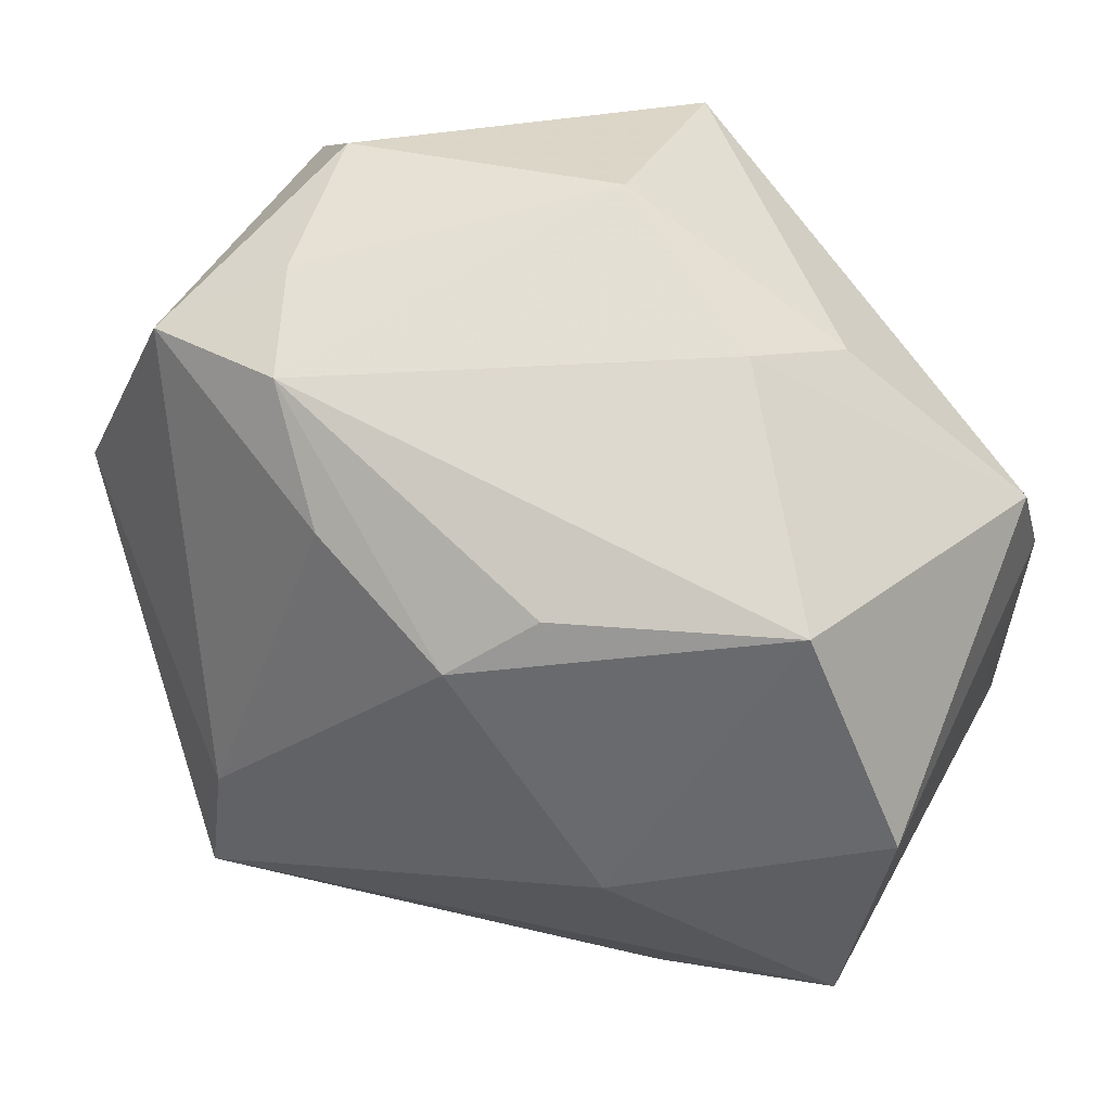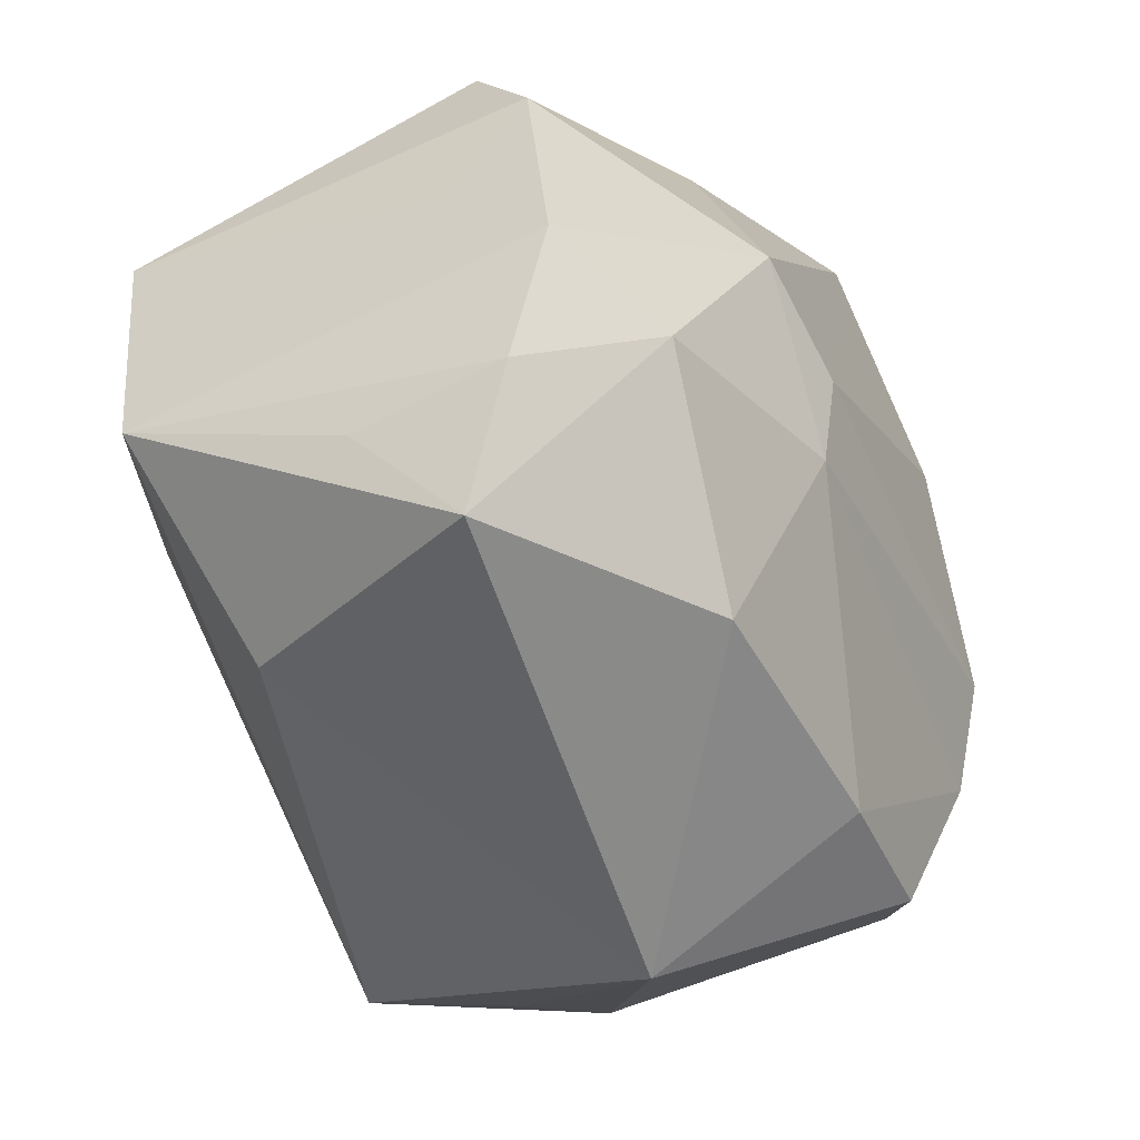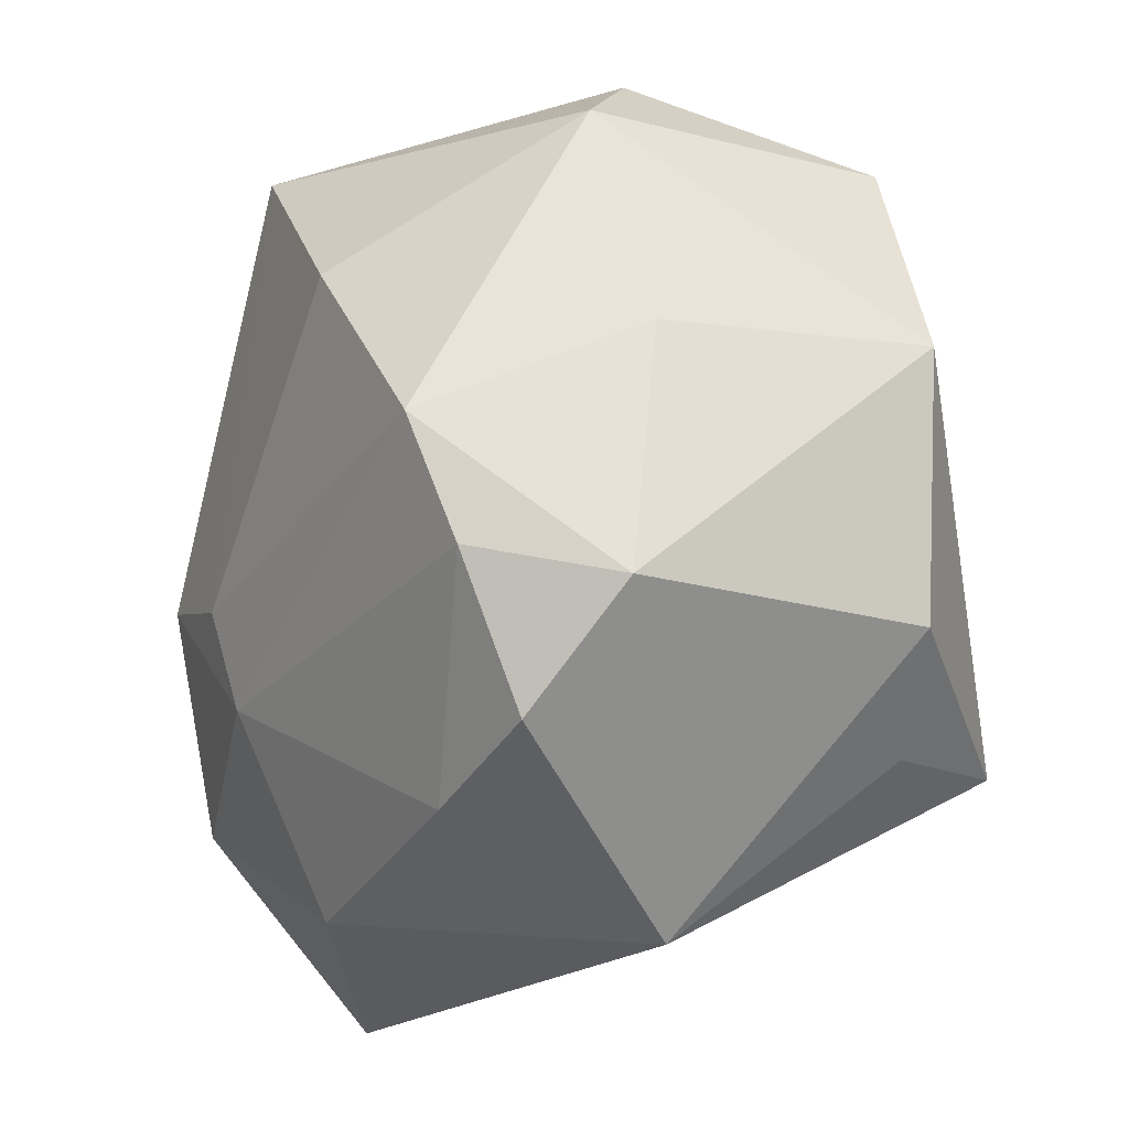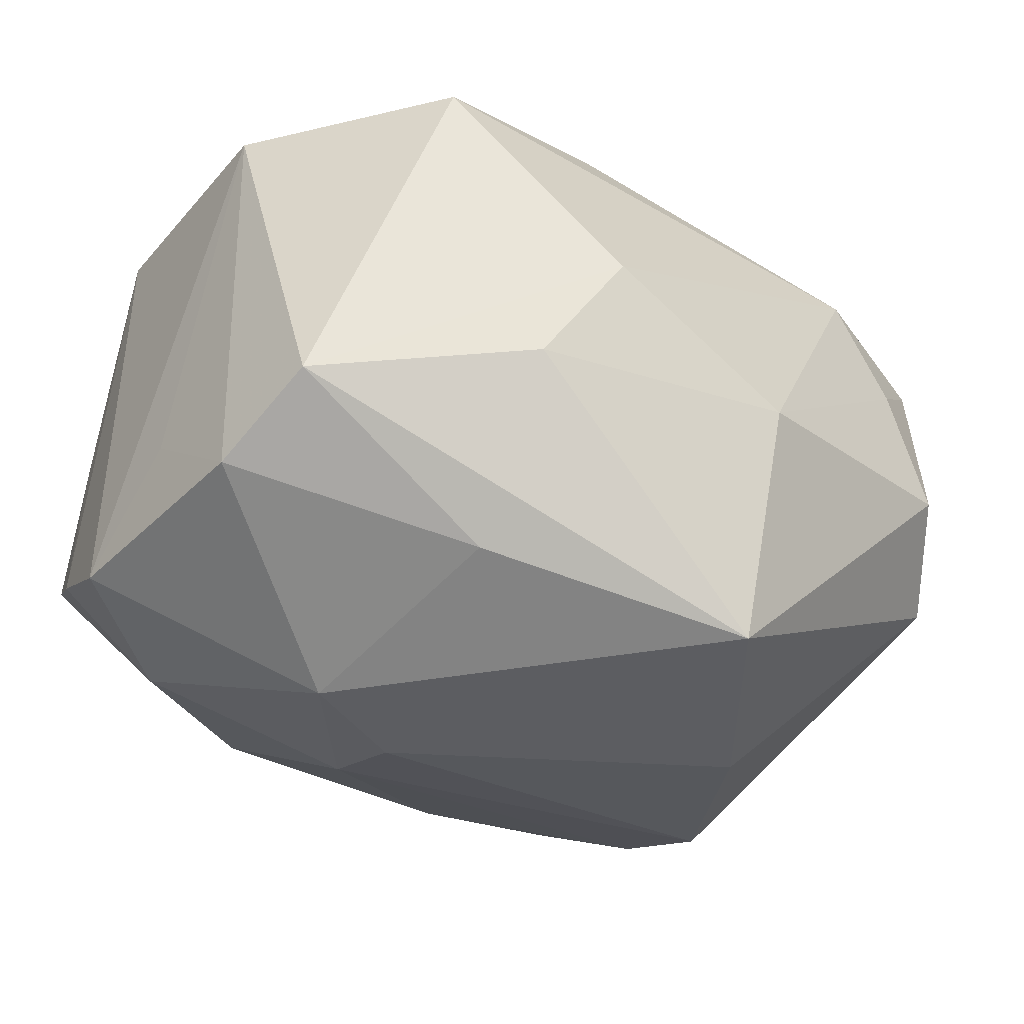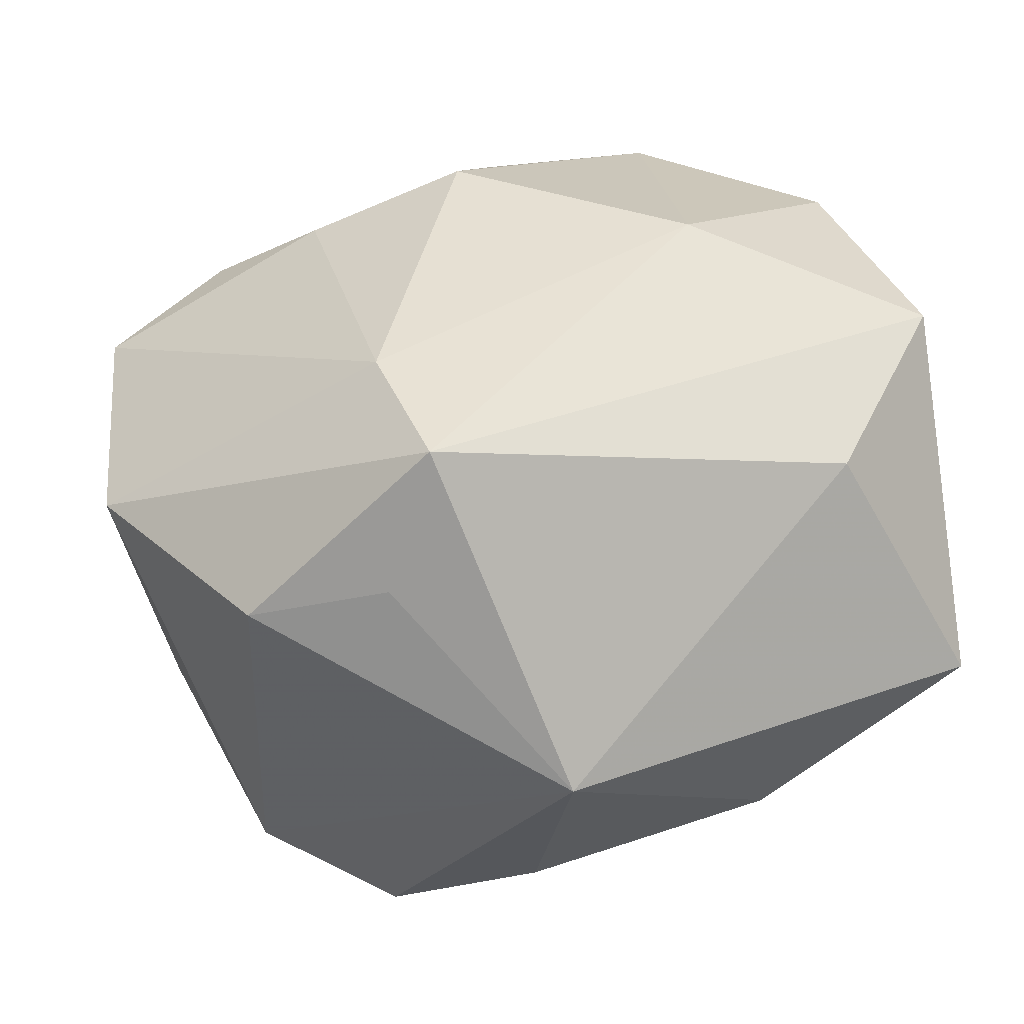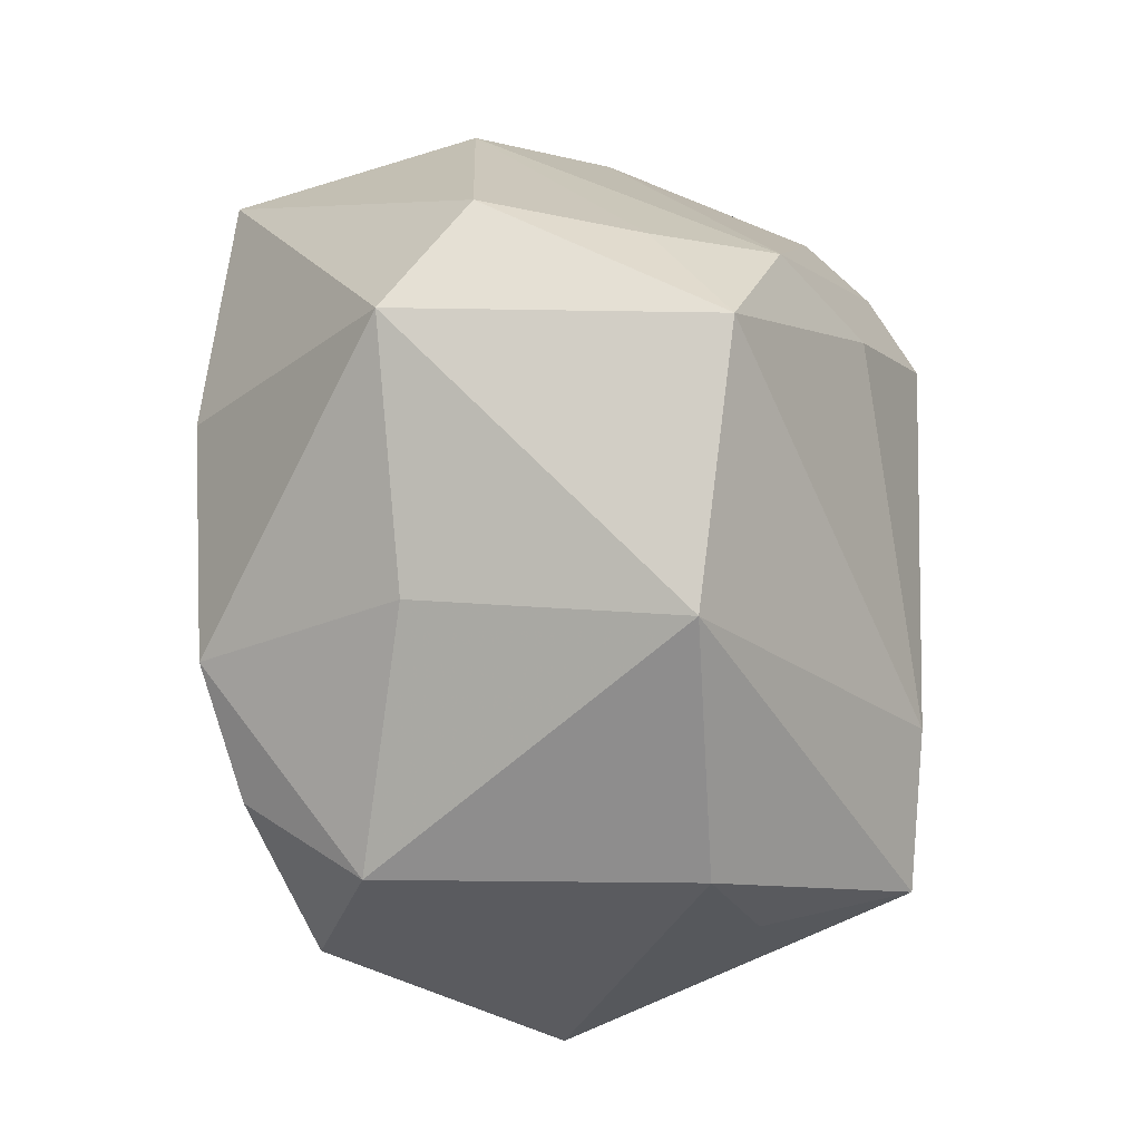
<metadata>
{"format":"obj","ext":"obj","renderer":"f3d","projection":"perspective","resolution":1024,"background":"white","views":[{"elev":47.0,"azim":24.6,"up":"+Y"},{"elev":-57.9,"azim":115.5,"up":"+Y"},{"elev":-20.7,"azim":-118.1,"up":"+Y"},{"elev":-33.3,"azim":136.5,"up":"+Z"},{"elev":38.4,"azim":-30.9,"up":"+Z"},{"elev":14.9,"azim":-86.2,"up":"+Y"}]}
</metadata>
<code>
v 0.008566 0.02075 0.02361
v -0.02717 -0.01091 -0.0224
v -0.02021 0.03021 0.006624
v 0.007199 -0.01364 -0.0248
v 0.008615 -0.005404 -0.02675
v 0.03463 -0.005296 -0.007258
v -0.0342 -0.01351 0.01195
v -0.01834 -0.007038 0.02736
v 0.03371 -0.01562 -0.01513
v -0.02025 -0.0193 0.02688
v 0.02005 0.02619 -0.00646
v -0.03318 0.006477 -0.009844
v -0.03449 -0.01379 -0.01267
v -0.01593 -0.03421 0.0003522
v -0.0249 -0.02048 0.01547
v -0.02139 0.03264 -0.005688
v 0.00115 0.03462 -0.007771
v 0.002523 0.01603 0.02736
v 0.01533 0.0308 0.002011
v -0.02523 -0.0007759 -0.02571
v 0.03486 0.01408 -0.009227
v -0.02735 0.02586 -0.01199
v 0.03559 0.004623 0.01978
v 0.0322 -0.01577 0.01956
v 0.0001653 0.02896 -0.0265
v 0.01538 -0.00246 0.02736
v -0.01002 0.02067 0.02255
v -0.02862 0.02598 0.01293
v 0.01872 -0.002274 -0.02604
v 0.03531 0.00471 -0.01398
v 0.007313 -0.02971 -0.0166
v -0.0137 0.01439 -0.02766
v 0.01854 0.0172 -0.02052
v 0.02408 -0.01938 -0.01999
v 0.02513 -0.03421 -0.005039
v 0.02934 -0.02492 0.002075
v -0.0266 -0.02261 -0.01704
v -0.01446 -0.02608 -0.01746
v 0.01601 -0.02634 0.01616
v 0.03014 -0.02512 -0.01048
v -0.03784 0.006987 0.01091
v -0.01638 0.02826 0.01611
v 0.02703 0.02263 0.01881
f 30 21 23
f 23 21 43
f 1 18 43
f 26 18 8
f 23 43 26
f 26 43 18
f 35 39 14
f 14 7 13
f 12 13 41
f 41 13 7
f 12 41 22
f 6 23 9
f 9 30 6
f 6 30 23
f 33 25 21
f 21 30 33
f 19 43 21
f 15 7 14
f 23 26 24
f 39 35 24
f 9 23 24
f 10 26 8
f 10 24 26
f 7 15 10
f 10 15 14
f 39 24 10
f 8 41 10
f 10 41 7
f 14 39 10
f 28 41 8
f 28 22 41
f 32 22 25
f 21 25 11
f 11 19 21
f 11 25 17
f 17 19 11
f 9 24 40
f 14 13 37
f 37 38 14
f 31 35 14
f 14 38 31
f 42 18 1
f 1 43 42
f 43 19 42
f 42 19 17
f 22 28 16
f 25 22 16
f 17 25 16
f 2 37 13
f 38 37 2
f 36 24 35
f 35 40 36
f 36 40 24
f 34 40 35
f 35 31 34
f 9 40 34
f 18 42 27
f 27 42 28
f 8 18 27
f 27 28 8
f 28 42 3
f 3 16 28
f 3 42 17
f 17 16 3
f 4 34 31
f 4 31 38
f 38 2 4
f 20 4 2
f 22 32 20
f 12 22 20
f 20 13 12
f 20 2 13
f 34 4 29
f 25 33 29
f 29 33 30
f 29 30 9
f 9 34 29
f 5 29 4
f 5 20 32
f 4 20 5
f 5 32 25
f 25 29 5

</code>
